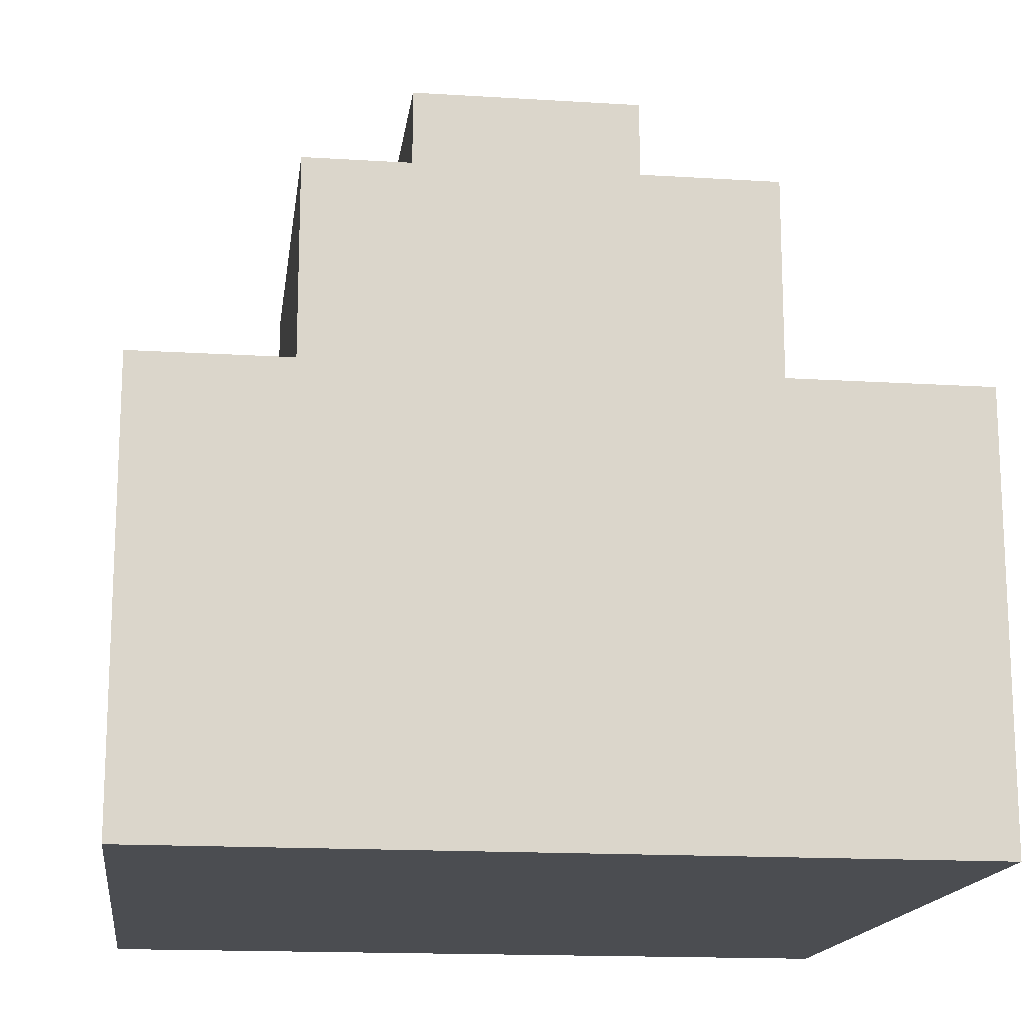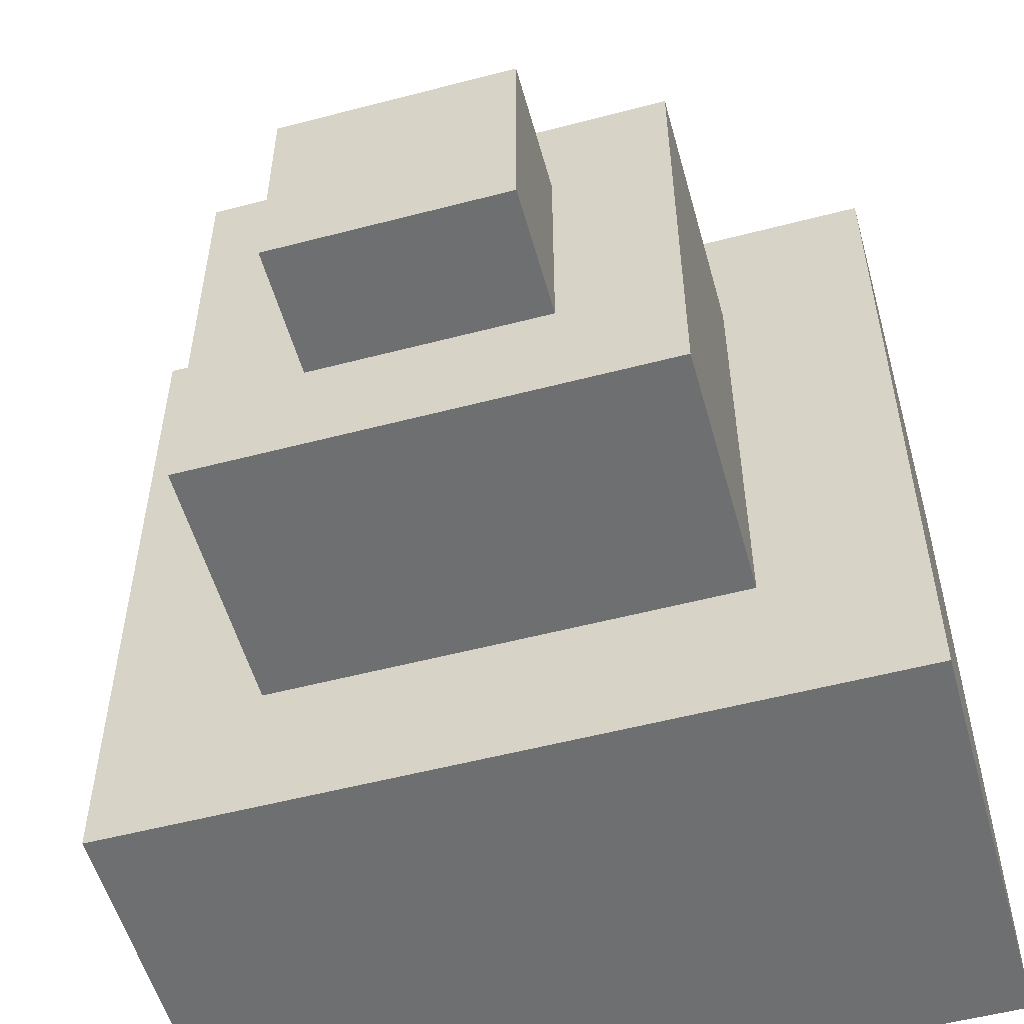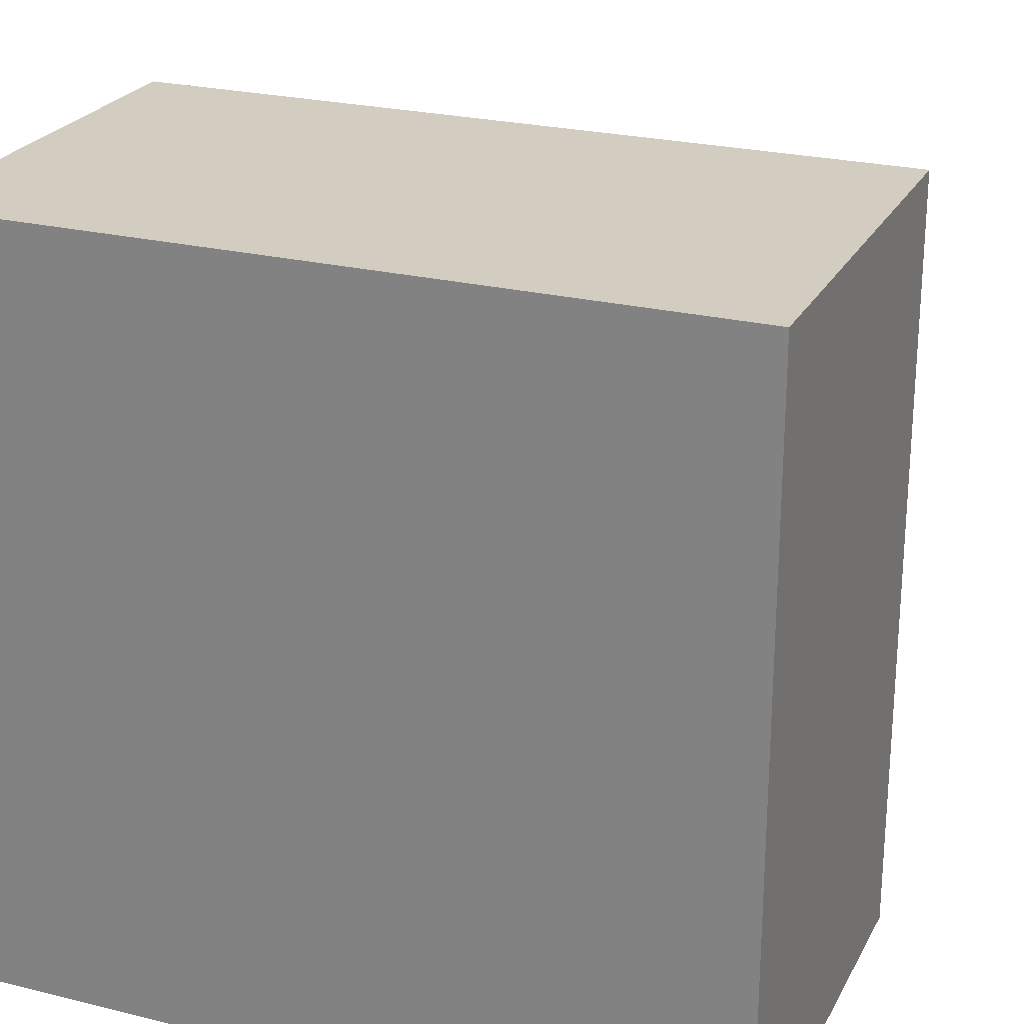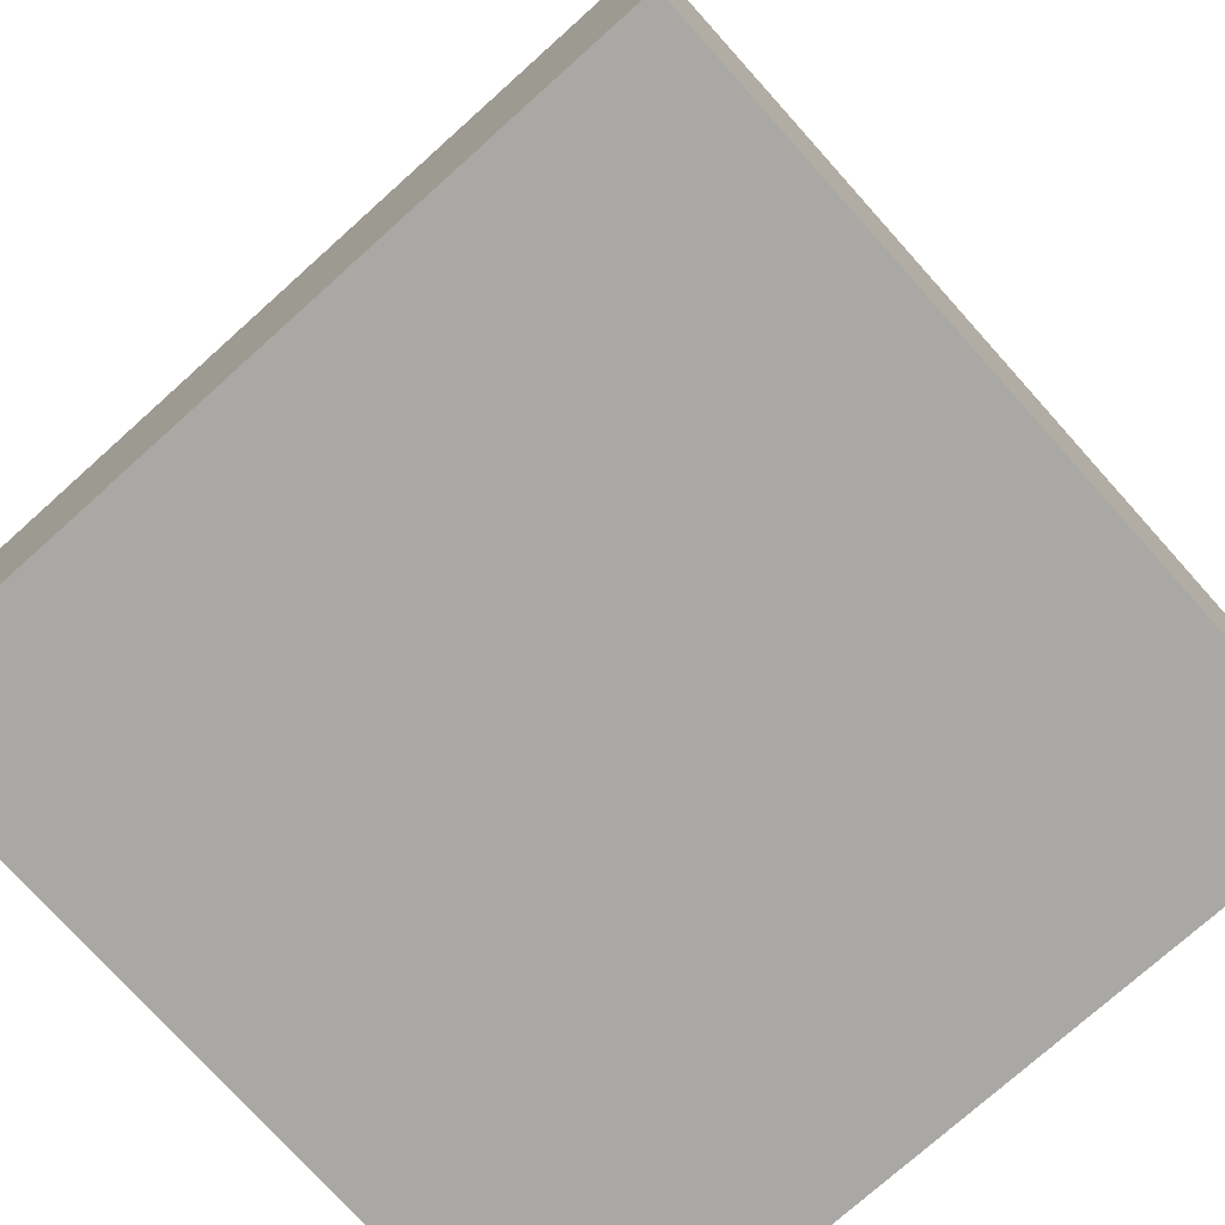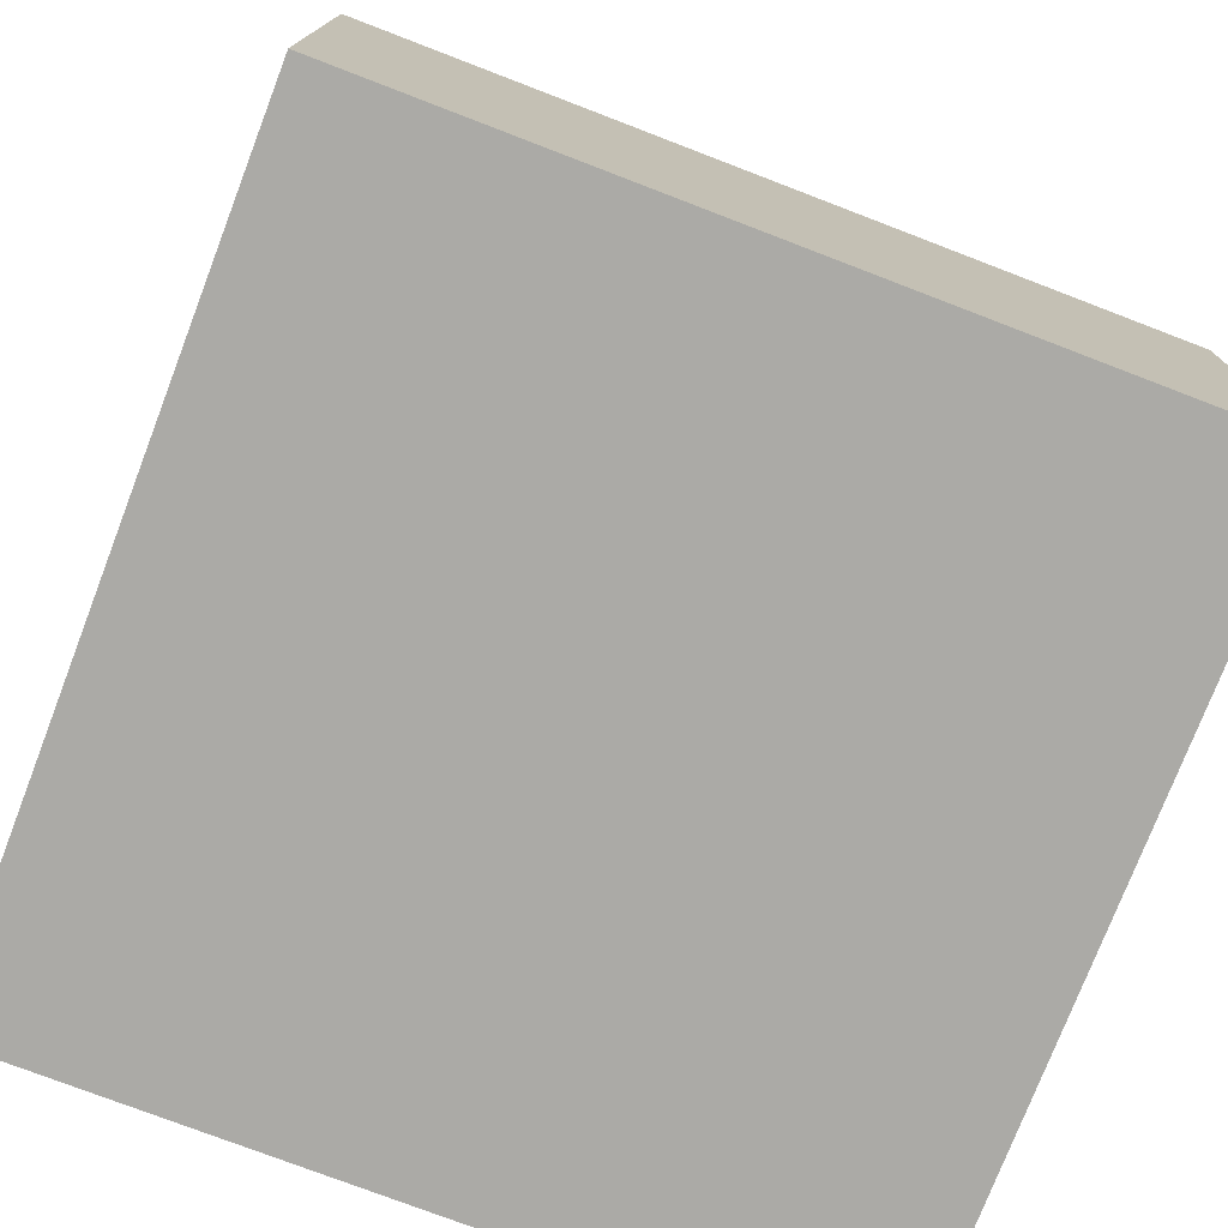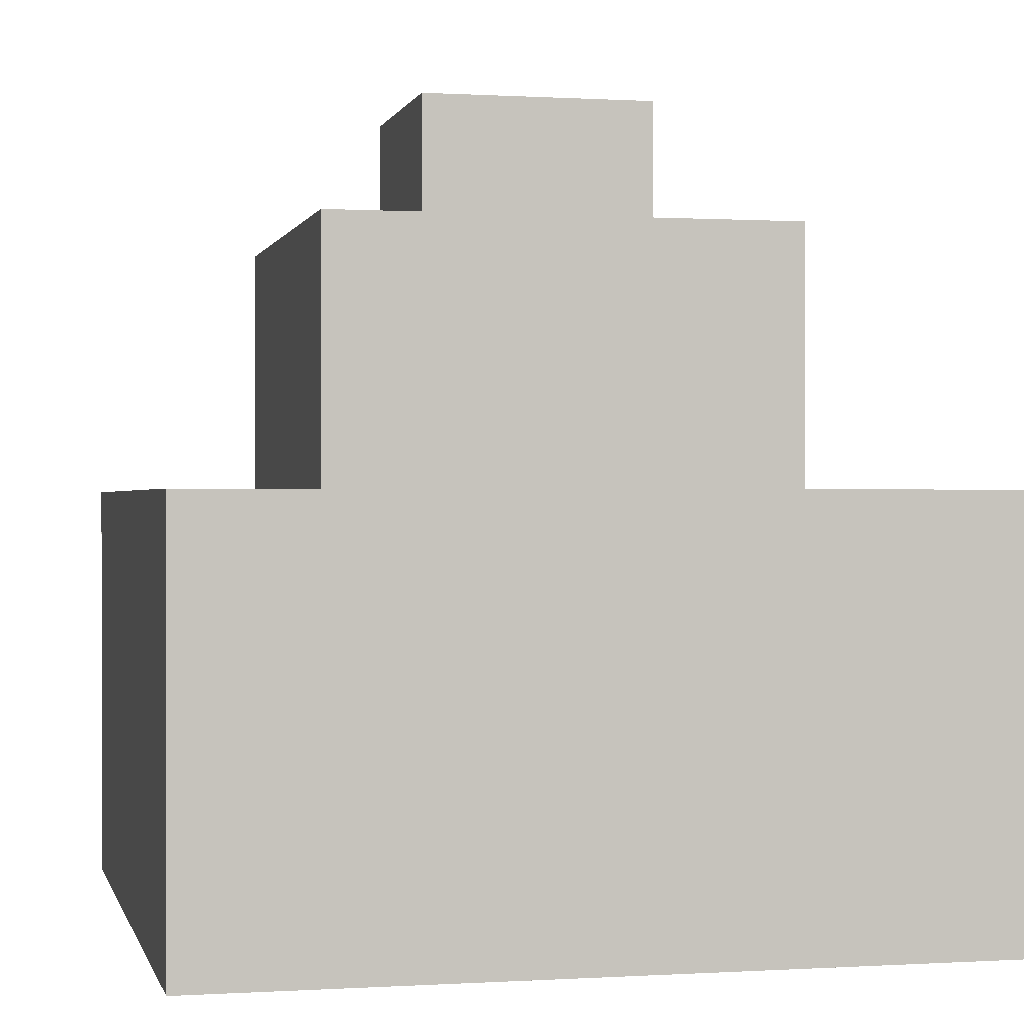
<metadata>
{"format":"obj","ext":"obj","renderer":"f3d","projection":"perspective","resolution":1024,"background":"white","views":[{"elev":-15.9,"azim":-97.4,"up":"+Y"},{"elev":-54.5,"azim":-164.5,"up":"+Z"},{"elev":24.4,"azim":22.1,"up":"+Z"},{"elev":-75.2,"azim":-138.1,"up":"+Y"},{"elev":-75.9,"azim":-111.0,"up":"+Y"},{"elev":0.2,"azim":-13.0,"up":"+Y"}]}
</metadata>
<code>
o Cube
v 1 0.05812 -1
v 1 -1.042 -1
v 1 0.05812 1
v 1 -1.042 1
v -1 0.05812 -1
v -1 -1.042 -1
v -1 0.05812 1
v -1 -1.042 1
f 1 5 7 3
f 8 7 5 6
f 6 2 4 8
f 2 1 3 4
f 4 3 7 8
f 6 5 1 2
o Cube.001
v 0.6 0.7185 -0.6
v 0.6 0.05812 -0.6
v 0.6 0.7185 0.6
v 0.6 0.05812 0.6
v -0.6 0.7185 -0.6
v -0.6 0.05812 -0.6
v -0.6 0.7185 0.6
v -0.6 0.05812 0.6
f 9 13 15 11
f 16 15 13 14
f 14 10 12 16
f 10 9 11 12
f 12 11 15 16
f 14 13 9 10
o Cube.002_Cube.003
v 0.3 1.049 -0.3
v 0.3 0.7185 -0.3
v 0.3 1.049 0.3
v 0.3 0.7185 0.3
v -0.3 1.049 -0.3
v -0.3 0.7185 -0.3
v -0.3 1.049 0.3
v -0.3 0.7185 0.3
f 17 21 23 19
f 24 23 21 22
f 22 18 20 24
f 18 17 19 20
f 20 19 23 24
f 22 21 17 18

</code>
